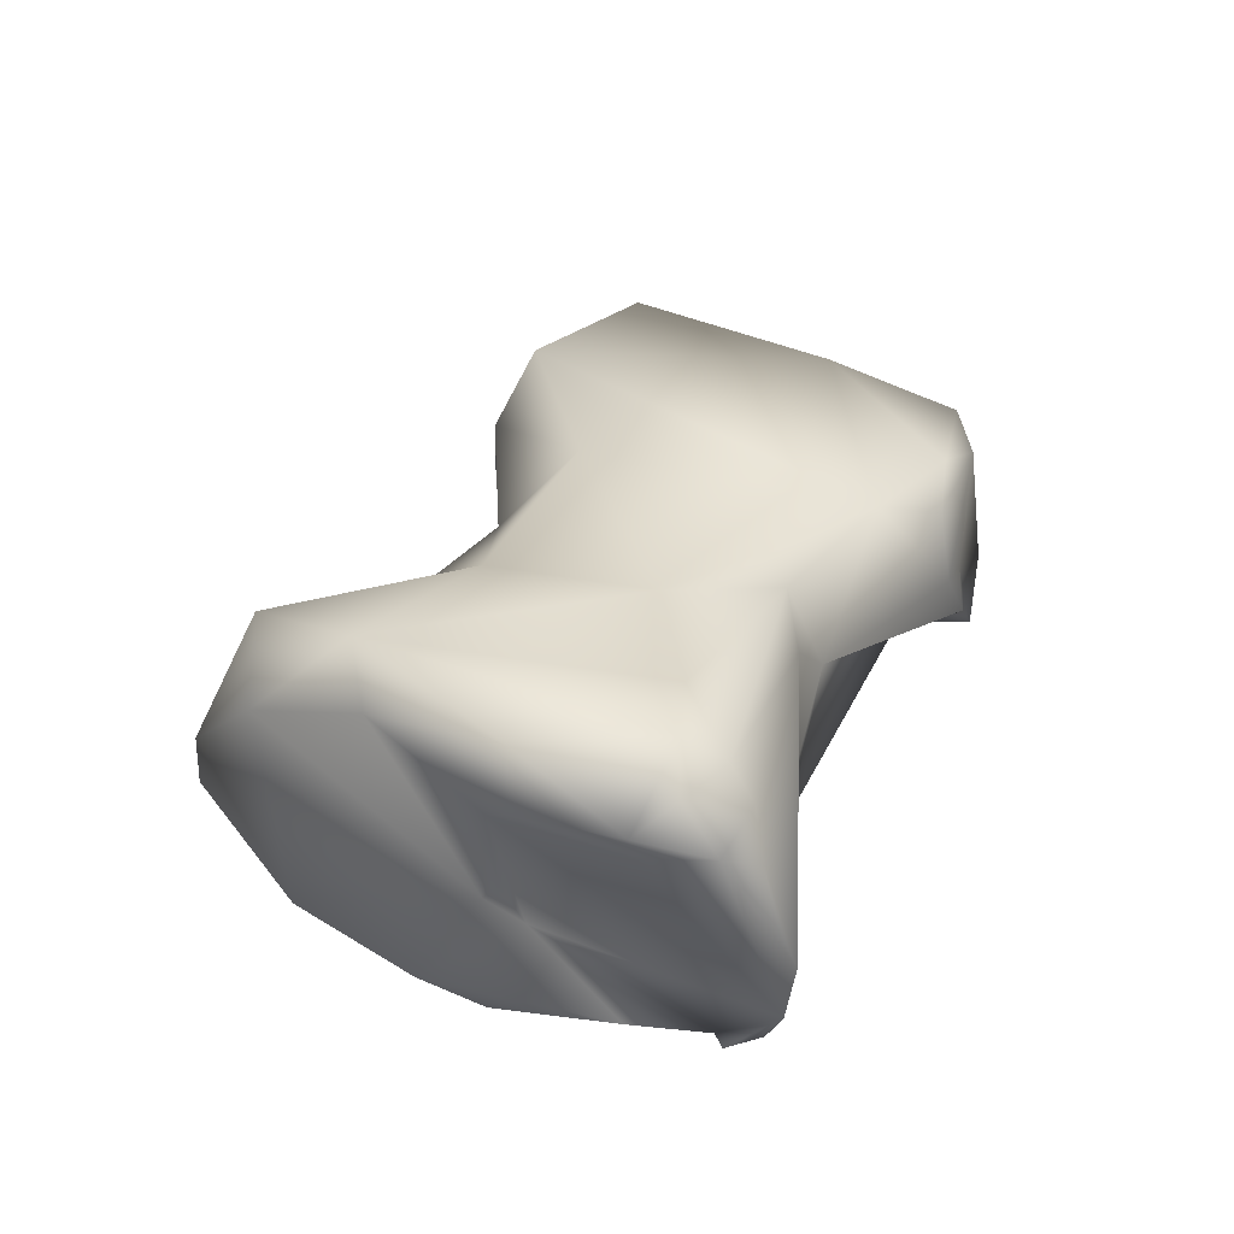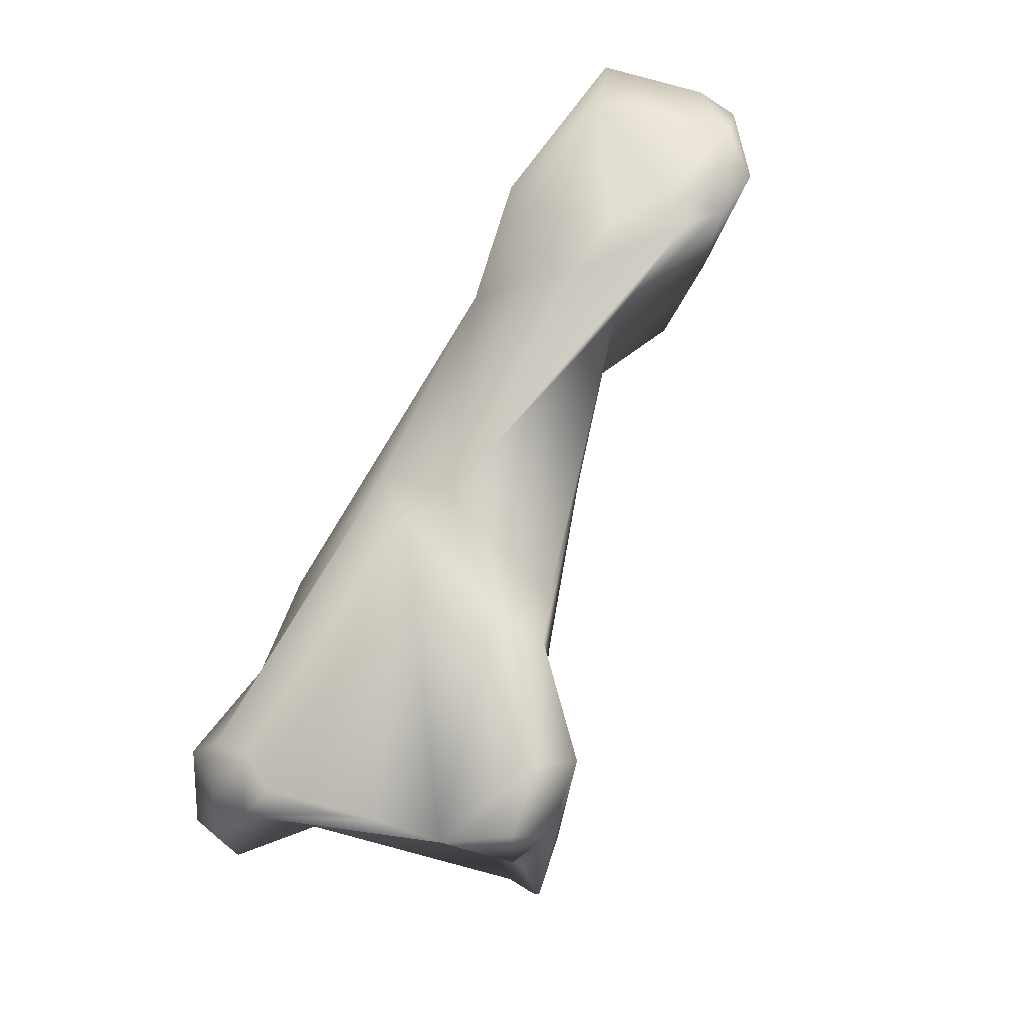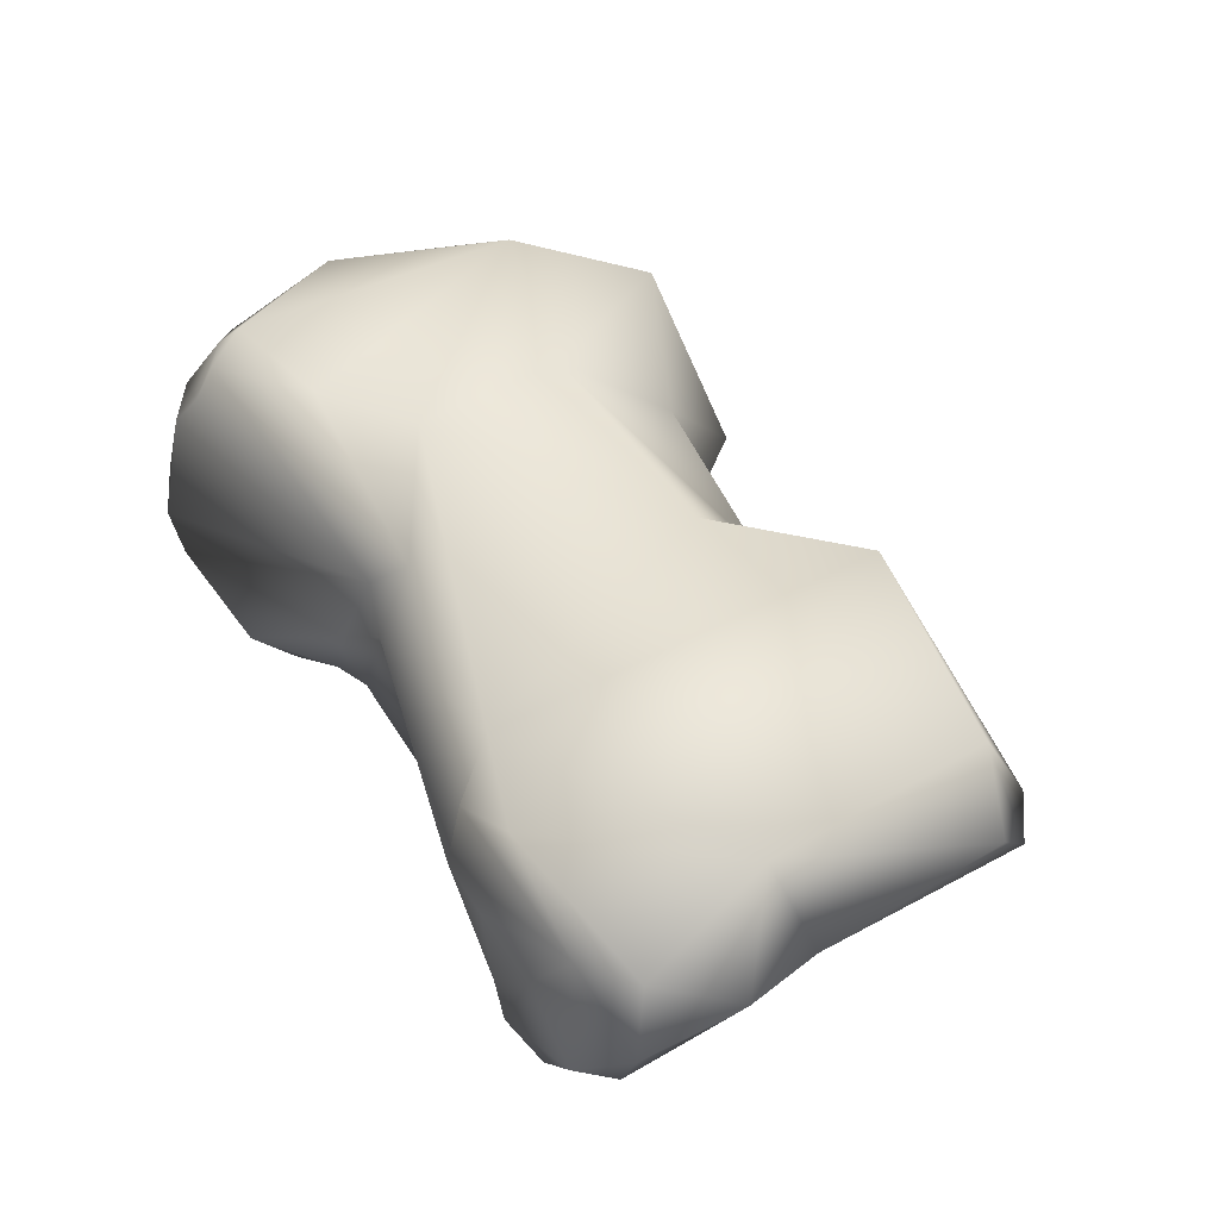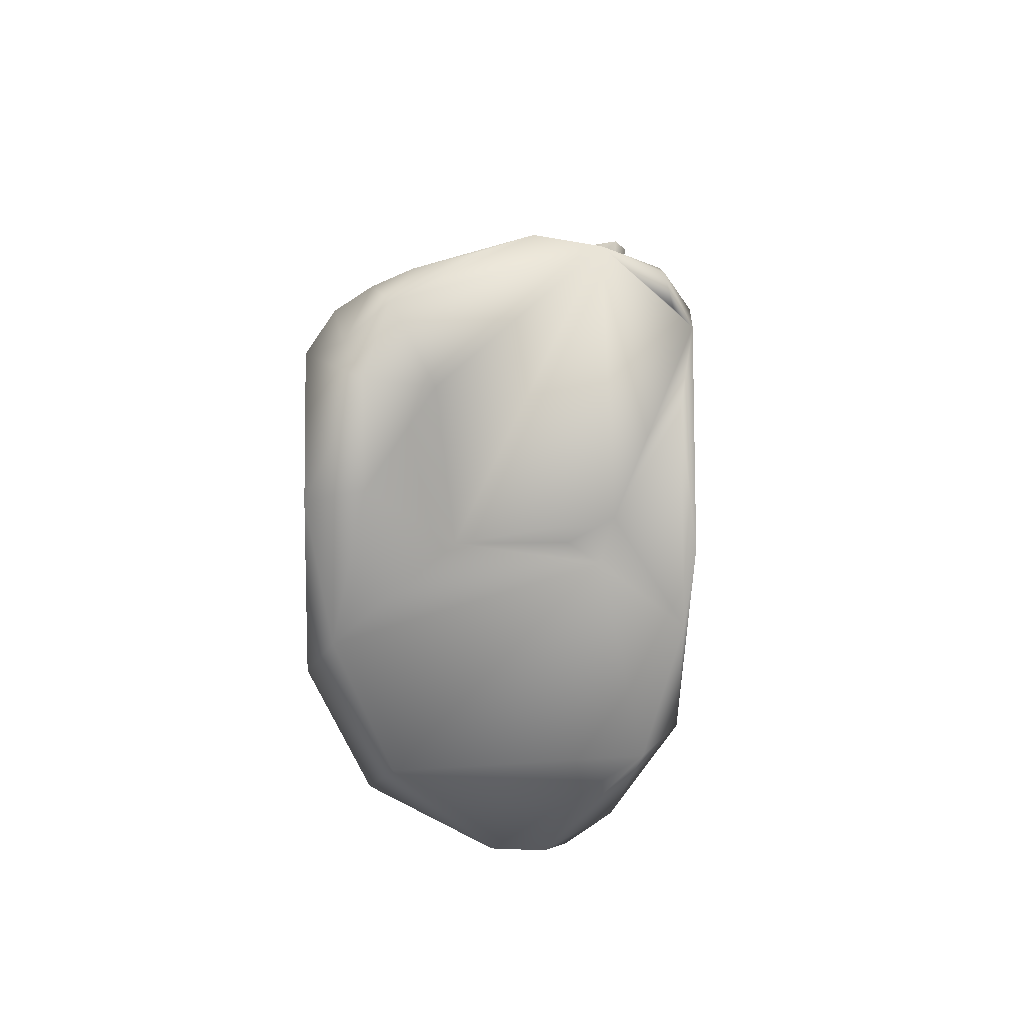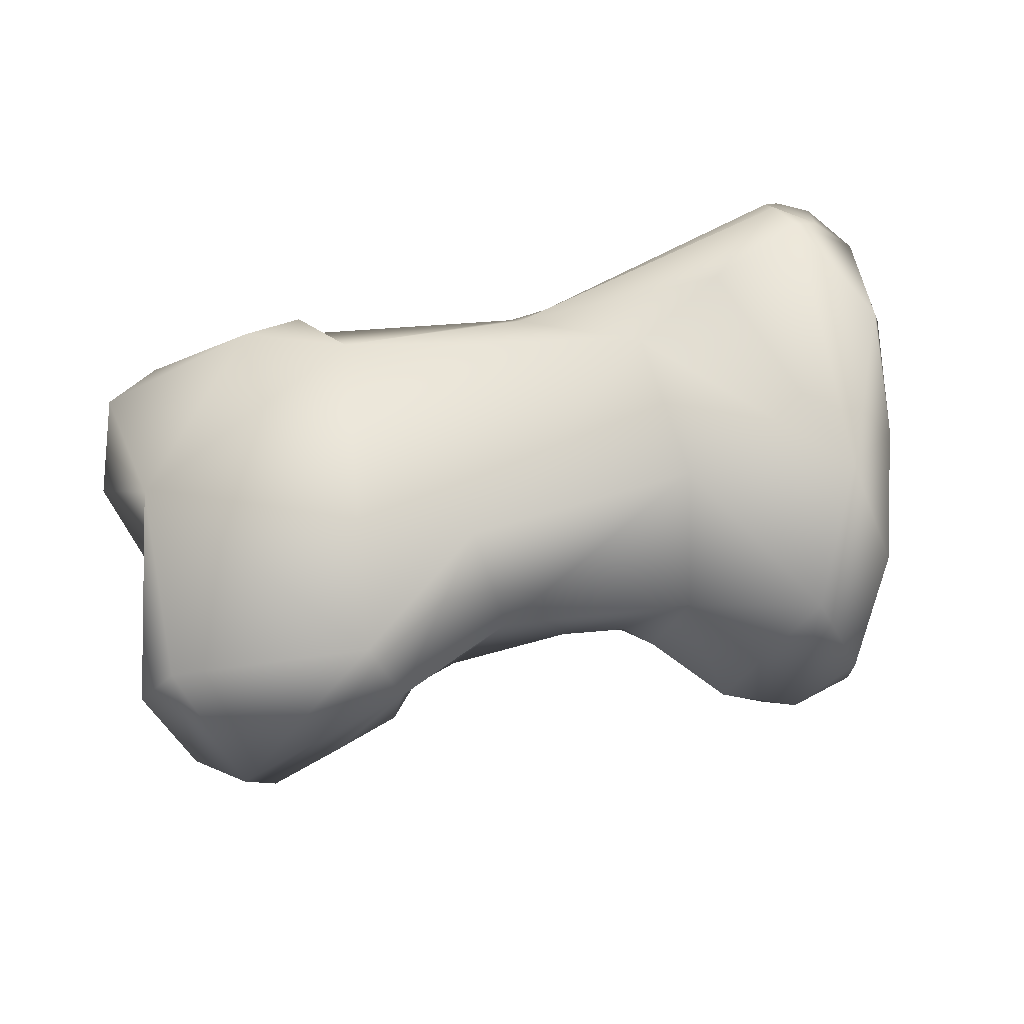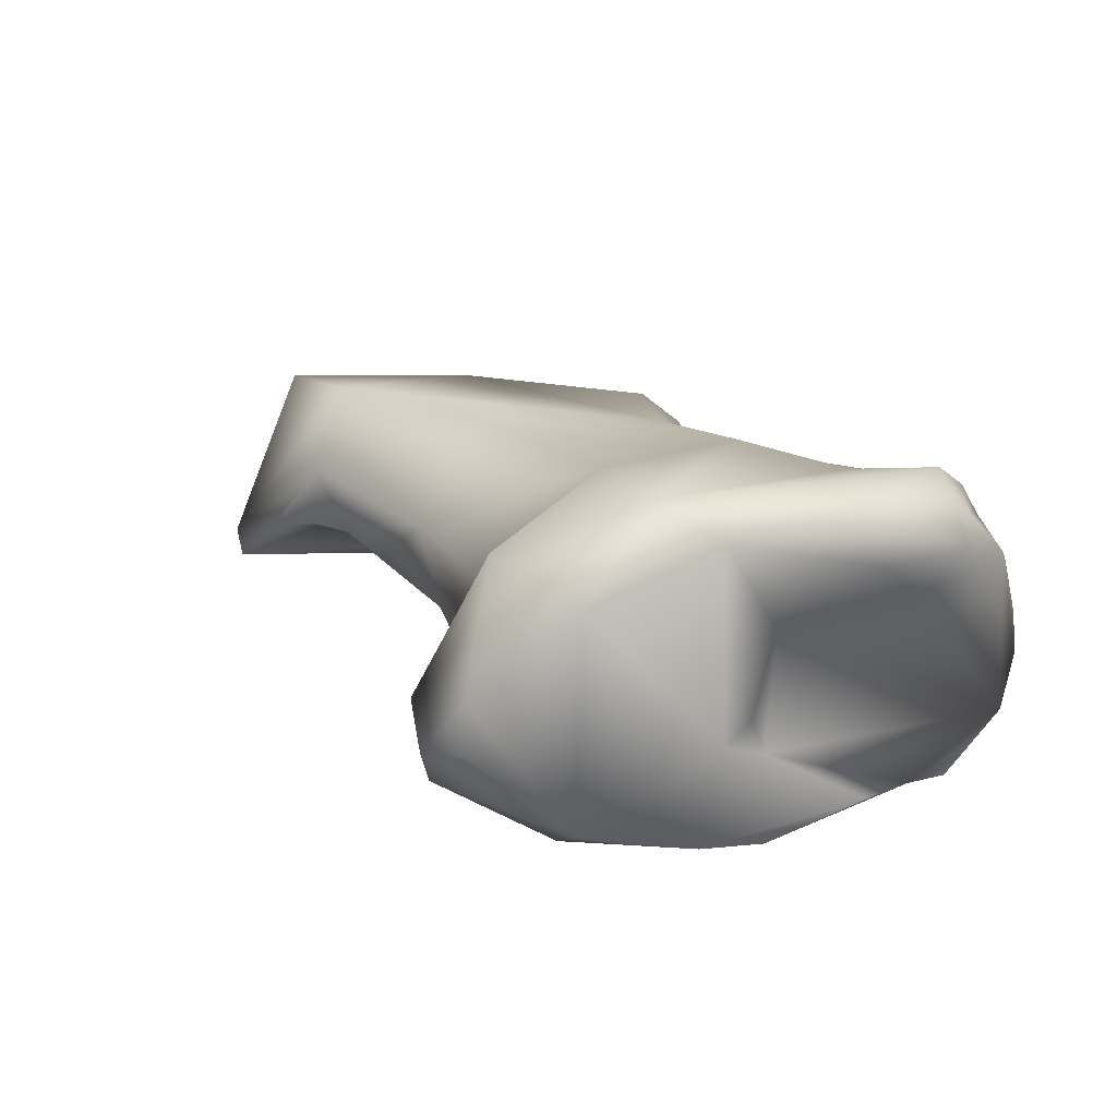
<metadata>
{"format":"obj","ext":"obj","renderer":"f3d","projection":"perspective","resolution":1024,"background":"white","views":[{"elev":33.5,"azim":-74.4,"up":"+Y"},{"elev":70.0,"azim":-68.2,"up":"+Z"},{"elev":46.4,"azim":53.2,"up":"+Y"},{"elev":2.9,"azim":-88.2,"up":"+Z"},{"elev":71.4,"azim":160.5,"up":"+Y"},{"elev":19.0,"azim":-124.1,"up":"+Y"}]}
</metadata>
<code>
o mid_phalanx3_rvs
v 0.03887 -0.003788 0.02051
v 0.03648 -0.001774 0.02074
v 0.03932 -0.003489 0.02065
v 0.03769 -0.002964 0.02053
v 0.03998 -0.003524 0.02124
v 0.03704 -0.002868 0.02102
v 0.03855 -0.004333 0.02407
v 0.03579 -0.003702 0.02706
v 0.03462 -0.000881 0.02262
v 0.03677 -0.000581 0.0213
v 0.03669 -0.002652 0.02065
v 0.03622 -0.002759 0.02107
v 0.03451 -0.002267 0.02142
v 0.03974 -0.001096 0.02206
v 0.03974 -0.003403 0.02462
v 0.04041 -0.002312 0.0222
v 0.03426 -0.003817 0.02406
v 0.03822 -0.004811 0.02784
v 0.03748 -0.004636 0.02793
v 0.03929 -0.004434 0.02595
v 0.03177 -0.004292 0.02636
v 0.03262 -0.002452 0.02653
v 0.03713 -0.004221 0.02784
v 0.03105 -0.000619 0.02471
v 0.03549 -0.001658 0.02669
v 0.0311 -0.000682 0.02237
v 0.03933 -0.001458 0.02523
v 0.03547 -0.003068 0.02129
v 0.03358 -0.003247 0.02119
v 0.03162 -0.002119 0.02069
v 0.04009 -0.002892 0.02604
v 0.03421 -0.003511 0.02159
v 0.03106 -0.00447 0.02644
v 0.03254 -0.004086 0.02115
v 0.03932 -0.004206 0.02743
v 0.03881 -0.004254 0.02784
v 0.03769 -0.003778 0.02766
v 0.03954 -0.00362 0.02735
v 0.03126 -0.003701 0.0264
v 0.03265 -0.001353 0.026
v 0.03599 -0.003024 0.02772
v 0.03209 -0.00195 0.0263
v 0.03679 -0.003234 0.02776
v 0.02944 -0.000789 0.02543
v 0.02871 -0.000359 0.02152
v 0.037 -0.001615 0.0274
v 0.03606 -0.00194 0.02752
v 0.02988 -0.001072 0.01975
v 0.03949 -0.002138 0.02722
v 0.03257 -0.003453 0.02099
v 0.0314 -0.003532 0.0194
v 0.0322 -0.00348 0.02059
v 0.03188 -0.004245 0.02069
v 0.02929 -0.005075 0.02693
v 0.02968 -0.005507 0.02638
v 0.02968 -0.005346 0.02066
v 0.03862 -0.002341 0.02762
v 0.02783 -0.004277 0.02711
v 0.02808 -0.000818 0.0263
v 0.02804 -0.001311 0.02662
v 0.02767 -0.001865 0.02682
v 0.02777 -0.003409 0.02725
v 0.02796 -0.000452 0.02574
v 0.02736 -0.000504 0.02385
v 0.02783 -0.000804 0.02198
v 0.02846 -0.001527 0.02022
v 0.02932 -0.0028 0.019
v 0.03027 -0.003816 0.01888
v 0.03066 -0.004449 0.01923
v 0.02831 -0.005102 0.0268
v 0.0286 -0.005487 0.0261
v 0.02832 -0.005531 0.02319
v 0.02883 -0.004858 0.02038
v 0.02847 -0.005386 0.02216
v 0.0283 -0.002365 0.02326
v 0.02773 -0.002157 0.02531
v 0.02883 -0.004465 0.02357
v 0.02808 -0.00521 0.02632
v 0.02731 -0.001604 0.02639
v 0.02748 -0.000994 0.02588
v 0.02763 -0.002712 0.02702
v 0.027 -0.001287 0.02541
v 0.02709 -0.0013 0.02401
v 0.02894 -0.004275 0.02296
v 0.02933 -0.003521 0.01898
v 0.02827 -0.005313 0.02501
v 0.02874 -0.003842 0.02325
f 1 2 3
f 4 2 1
f 3 5 1
f 1 6 4
f 7 8 1
f 8 6 1
f 1 5 7
f 9 10 2
f 11 12 2
f 11 2 4
f 10 3 2
f 2 13 9
f 13 2 12
f 10 14 3
f 14 5 3
f 4 6 11
f 15 7 5
f 5 16 15
f 5 14 16
f 6 12 11
f 6 8 17
f 17 12 6
f 7 18 19
f 7 19 8
f 20 18 7
f 7 15 20
f 8 21 17
f 8 22 21
f 8 19 23
f 8 23 22
f 24 25 9
f 13 26 9
f 10 9 25
f 9 26 24
f 27 10 25
f 14 10 27
f 13 12 28
f 12 17 28
f 29 30 13
f 13 30 26
f 28 29 13
f 27 16 14
f 15 27 31
f 27 15 16
f 31 20 15
f 28 17 32
f 17 33 34
f 17 21 33
f 34 32 17
f 35 18 20
f 35 36 18
f 18 36 19
f 19 37 23
f 36 37 19
f 20 31 38
f 35 20 38
f 33 21 39
f 22 39 21
f 22 25 40
f 22 41 25
f 42 39 22
f 42 22 40
f 23 41 22
f 43 41 23
f 37 43 23
f 44 40 24
f 45 24 26
f 45 44 24
f 40 25 24
f 46 27 25
f 41 47 25
f 25 47 46
f 48 26 30
f 26 48 45
f 46 49 27
f 27 49 31
f 32 29 28
f 32 34 29
f 50 29 34
f 29 50 30
f 30 51 48
f 52 51 30
f 50 52 30
f 31 49 38
f 53 34 33
f 54 55 33
f 33 39 54
f 56 53 33
f 56 33 55
f 52 34 53
f 50 34 52
f 36 35 38
f 36 57 37
f 36 38 57
f 37 57 43
f 49 57 38
f 54 39 58
f 58 39 42
f 59 40 44
f 42 40 59
f 41 57 47
f 57 41 43
f 59 60 42
f 60 61 42
f 62 42 61
f 42 62 58
f 44 45 63
f 59 44 63
f 64 45 65
f 45 66 65
f 66 45 48
f 64 63 45
f 57 46 47
f 57 49 46
f 67 66 48
f 51 68 48
f 68 67 48
f 53 51 52
f 68 51 69
f 51 53 69
f 69 53 56
f 55 54 70
f 70 54 58
f 55 70 71
f 71 72 55
f 56 55 72
f 56 73 69
f 72 74 56
f 74 73 56
f 75 58 76
f 75 77 58
f 58 78 70
f 78 58 71
f 79 58 62
f 58 77 71
f 76 58 79
f 80 59 63
f 60 59 80
f 79 61 60
f 60 80 79
f 81 61 79
f 62 61 81
f 79 62 81
f 63 64 82
f 80 63 82
f 64 83 82
f 64 65 83
f 65 75 83
f 65 66 84
f 65 84 75
f 84 66 73
f 73 66 67
f 67 68 85
f 73 67 85
f 85 68 69
f 85 69 73
f 78 71 70
f 72 71 86
f 86 71 77
f 86 74 72
f 74 84 73
f 84 74 77
f 74 86 77
f 75 76 83
f 75 84 87
f 77 75 87
f 82 83 76
f 82 76 79
f 84 77 87
f 79 80 82

</code>
